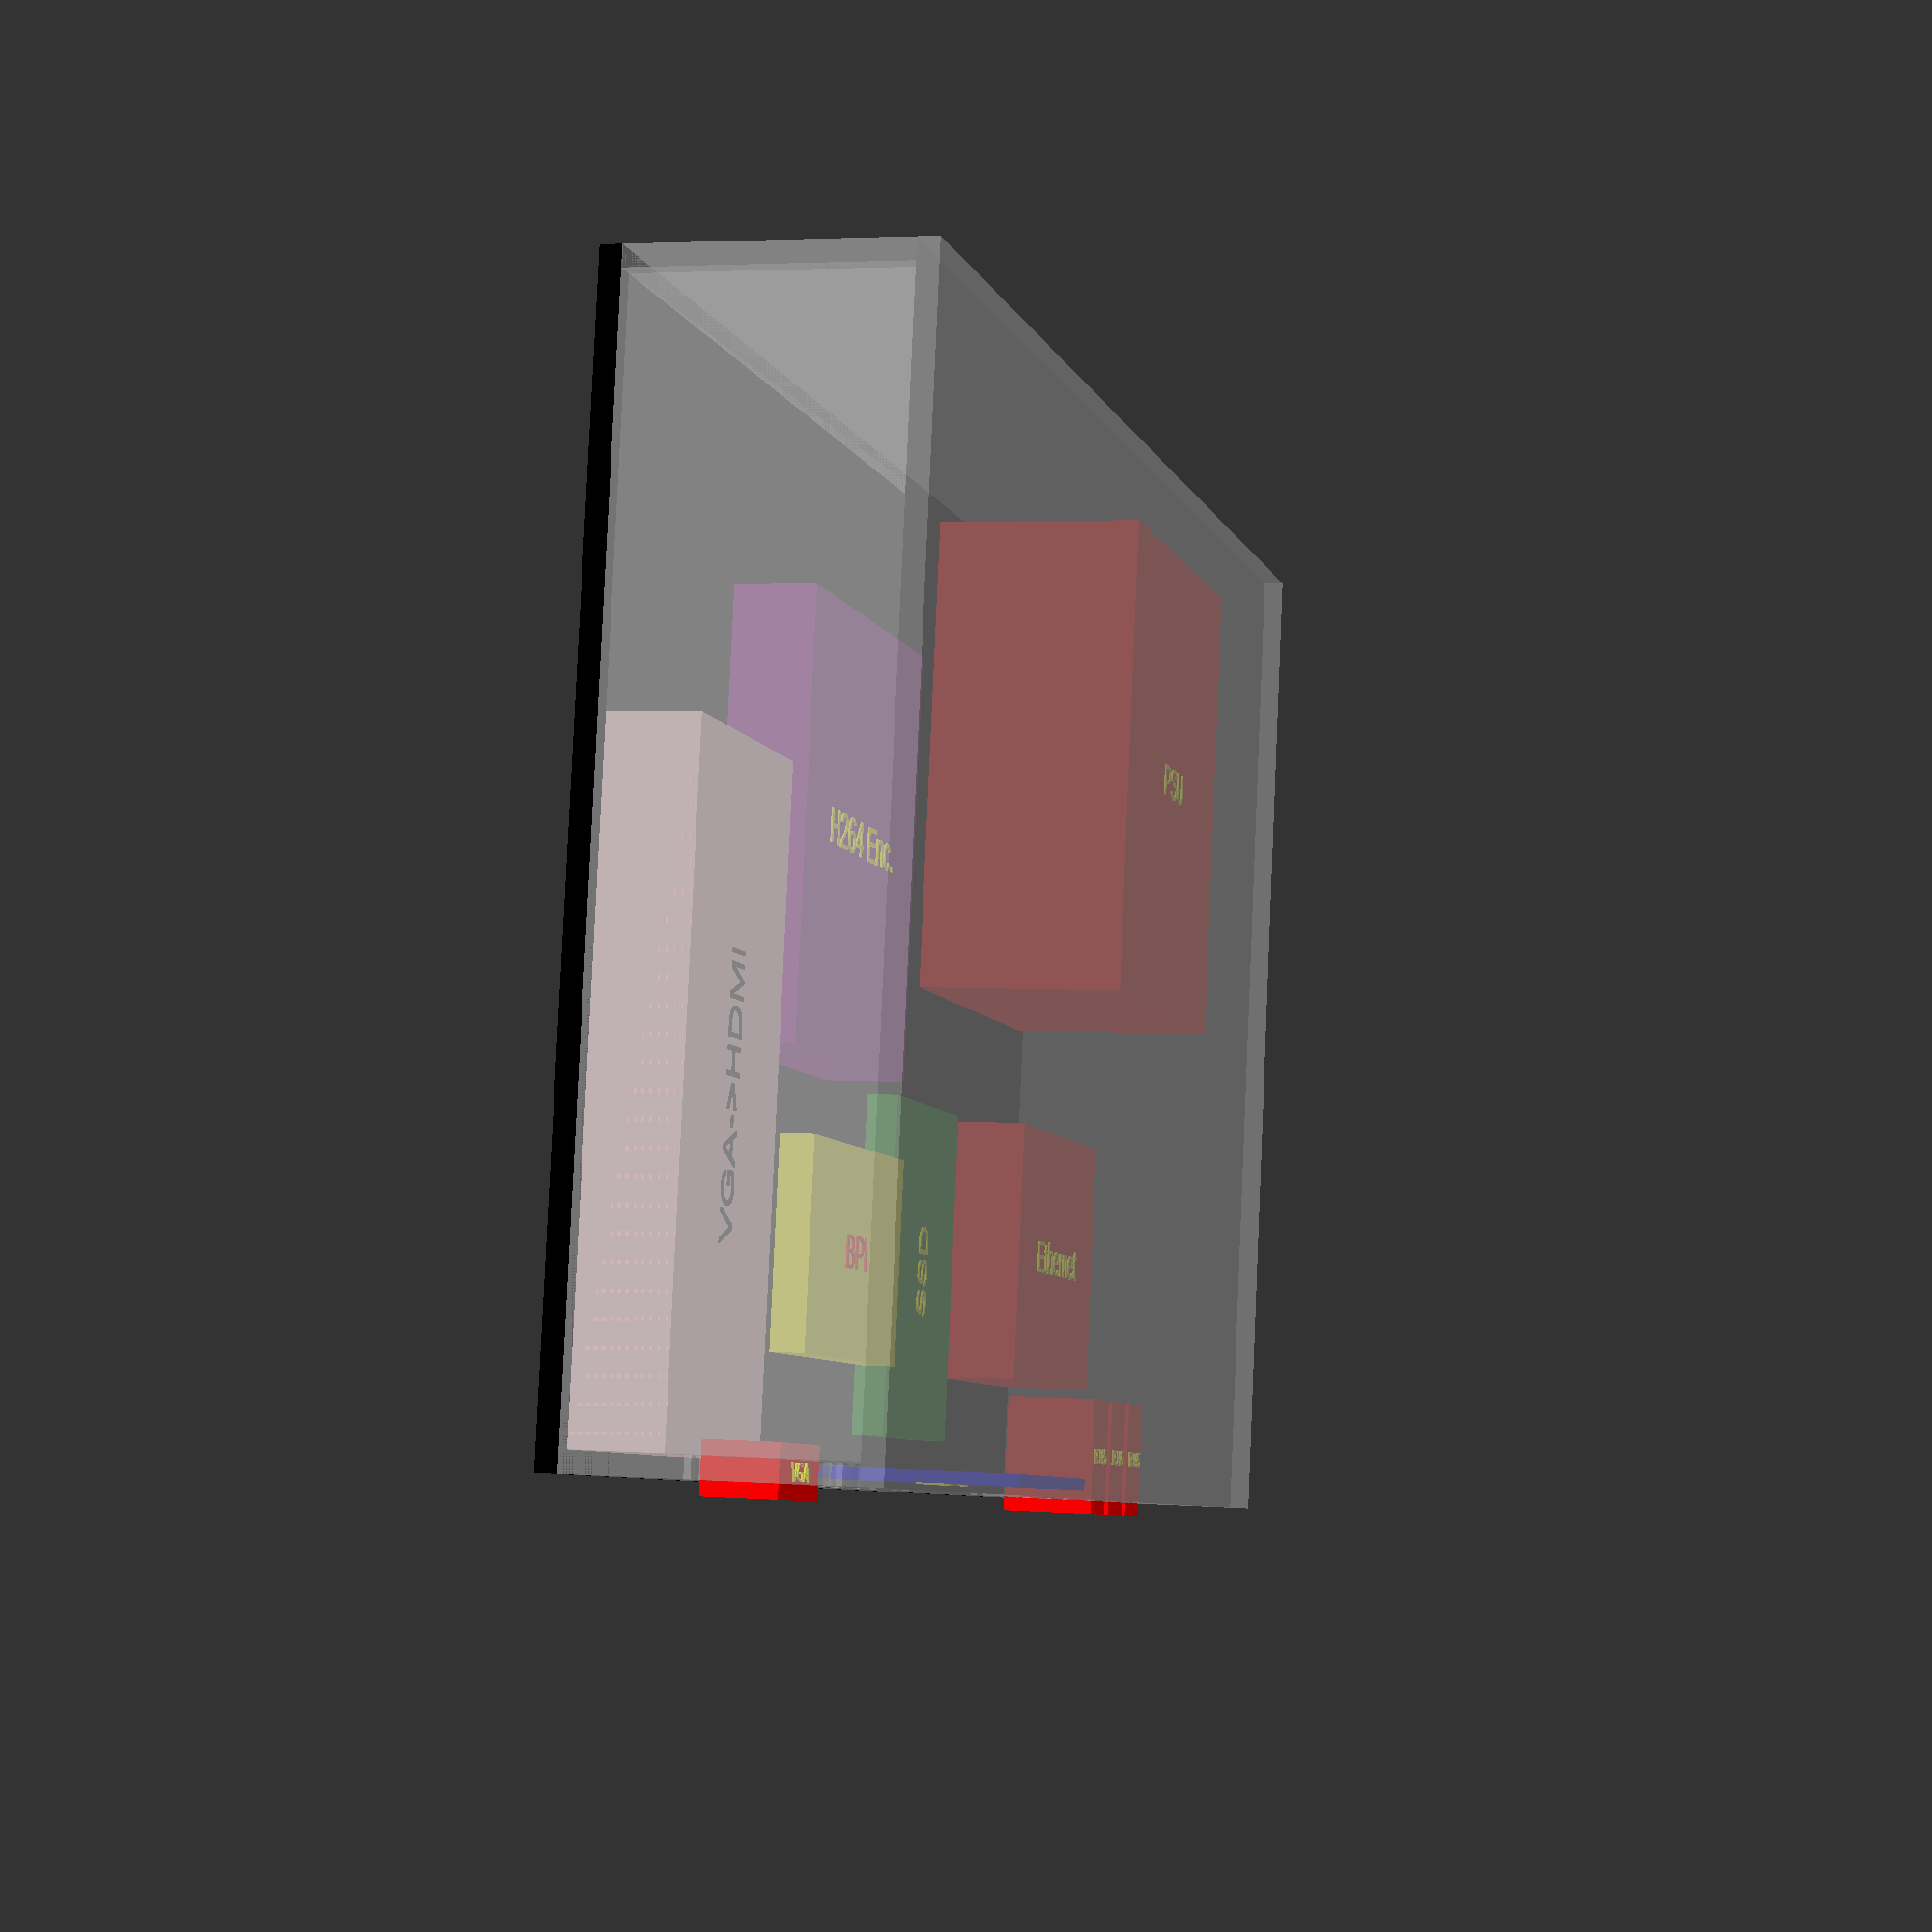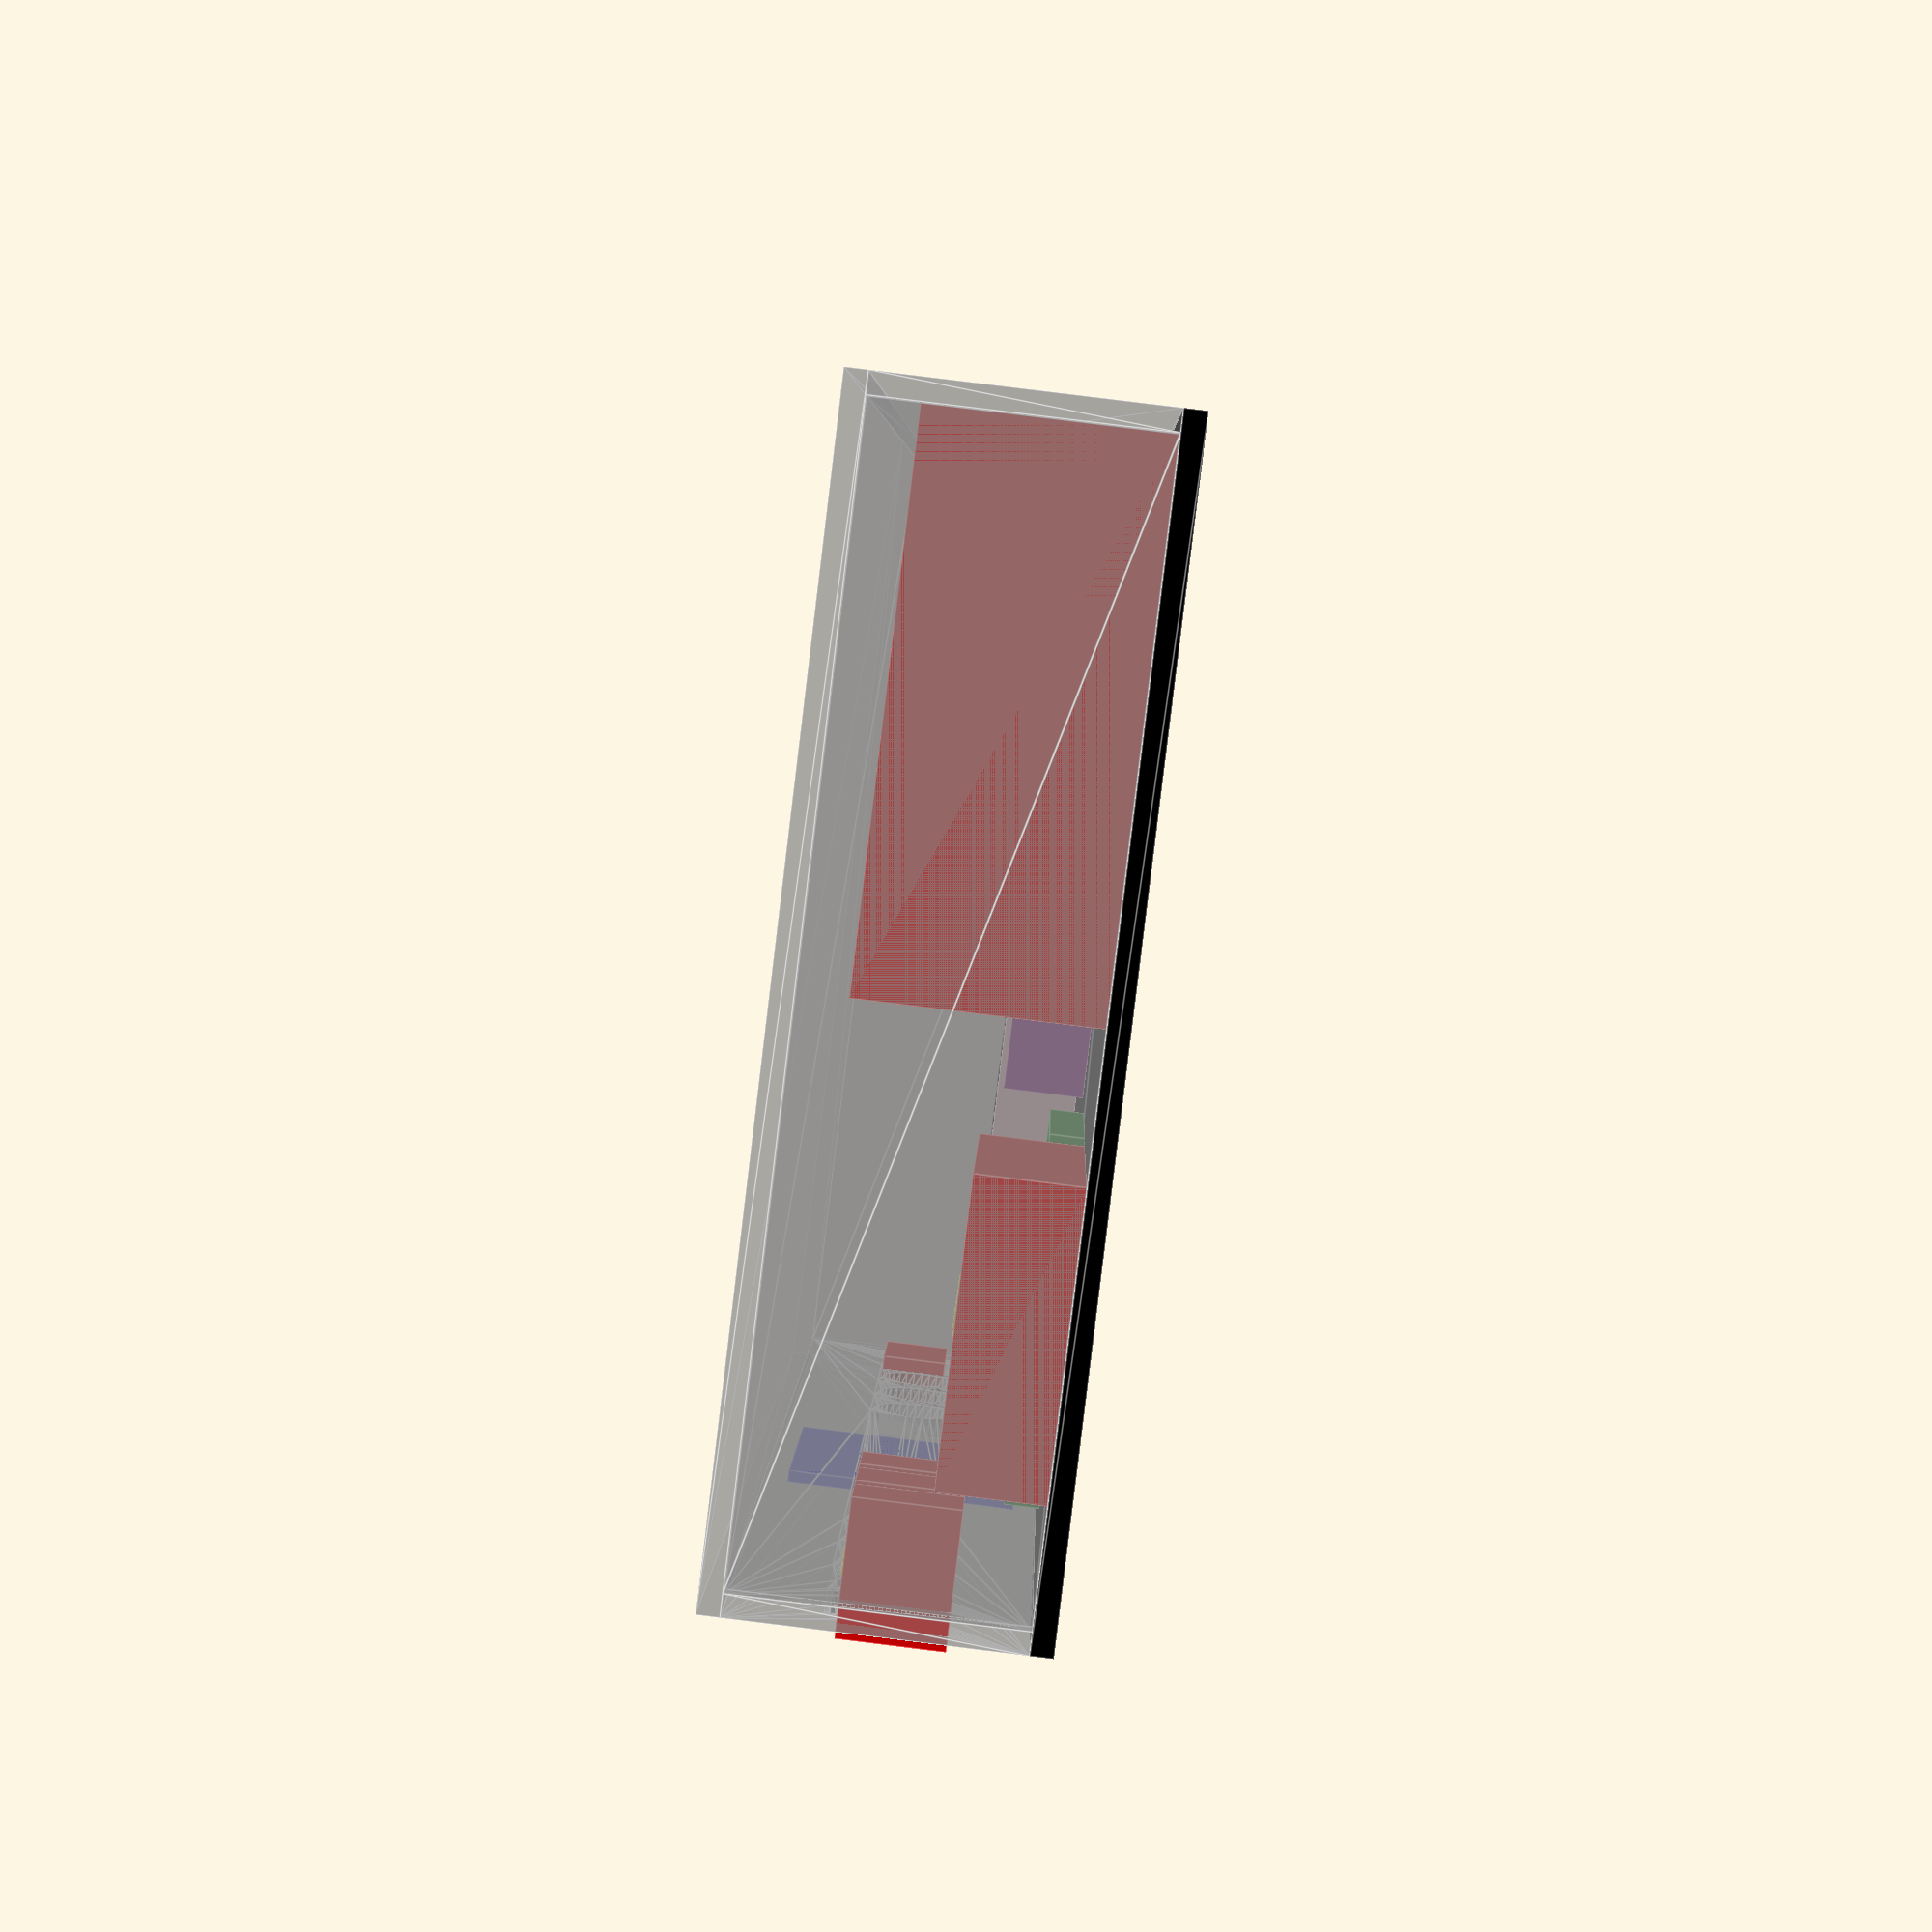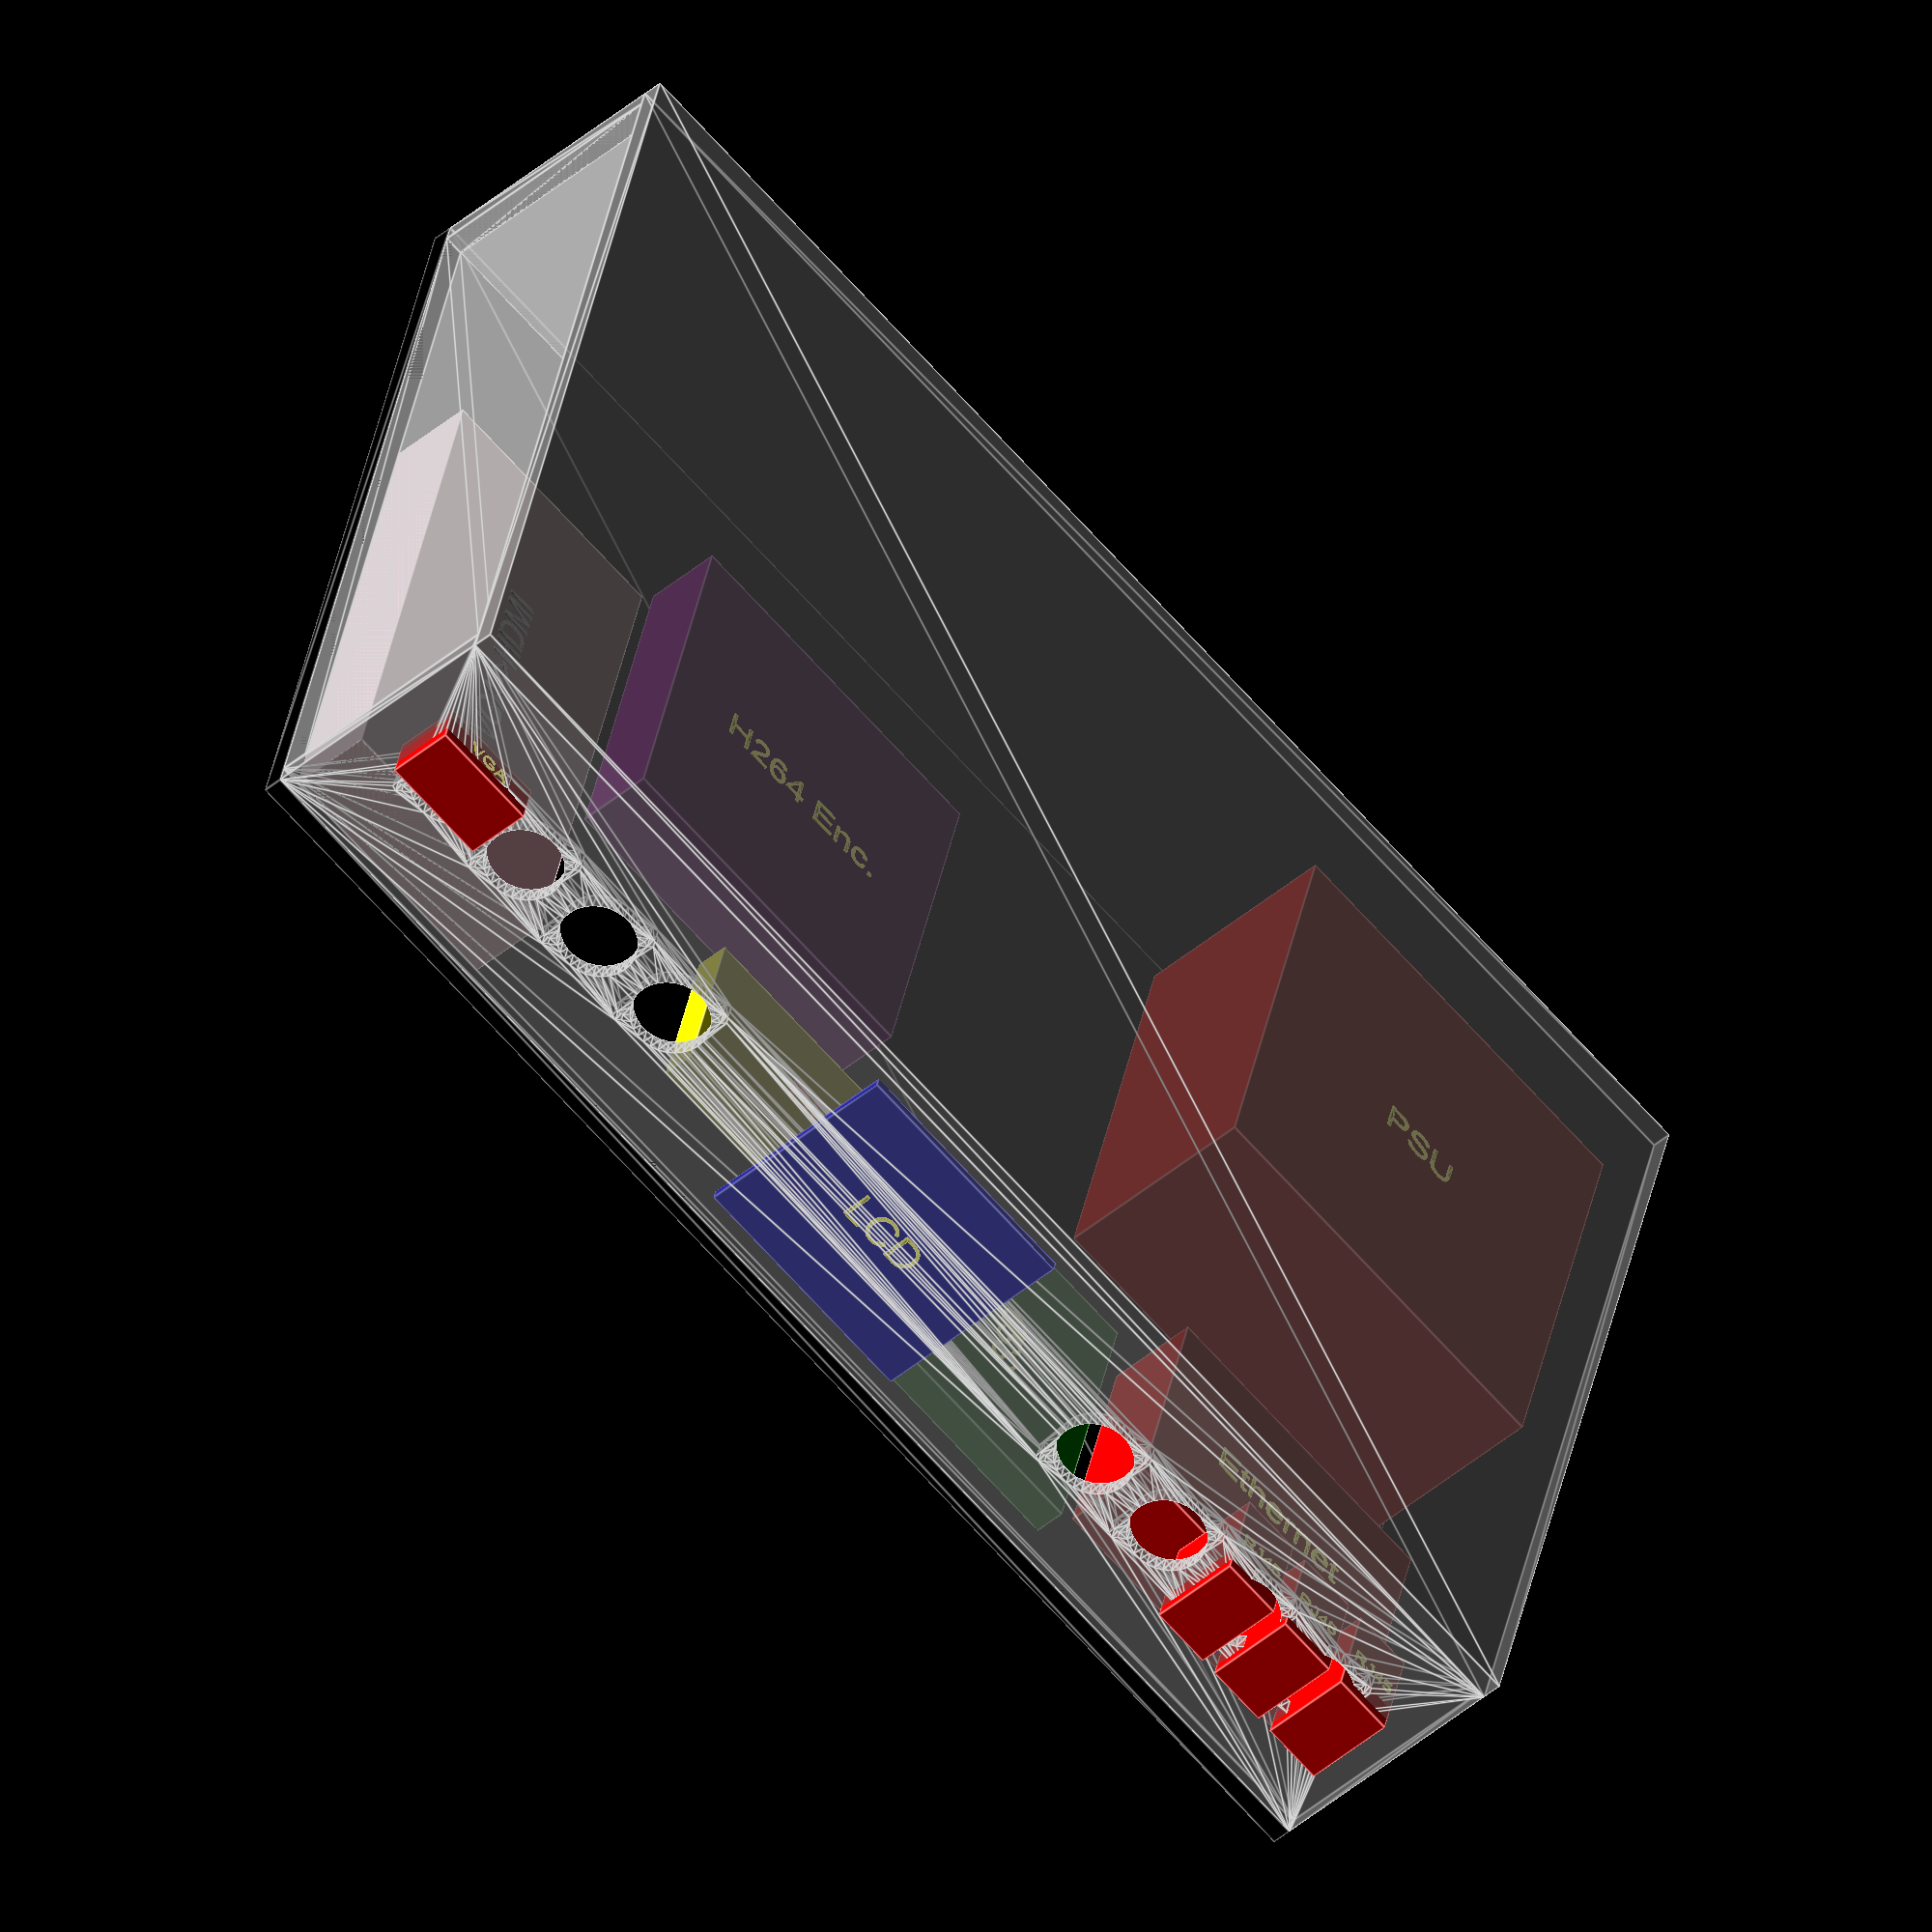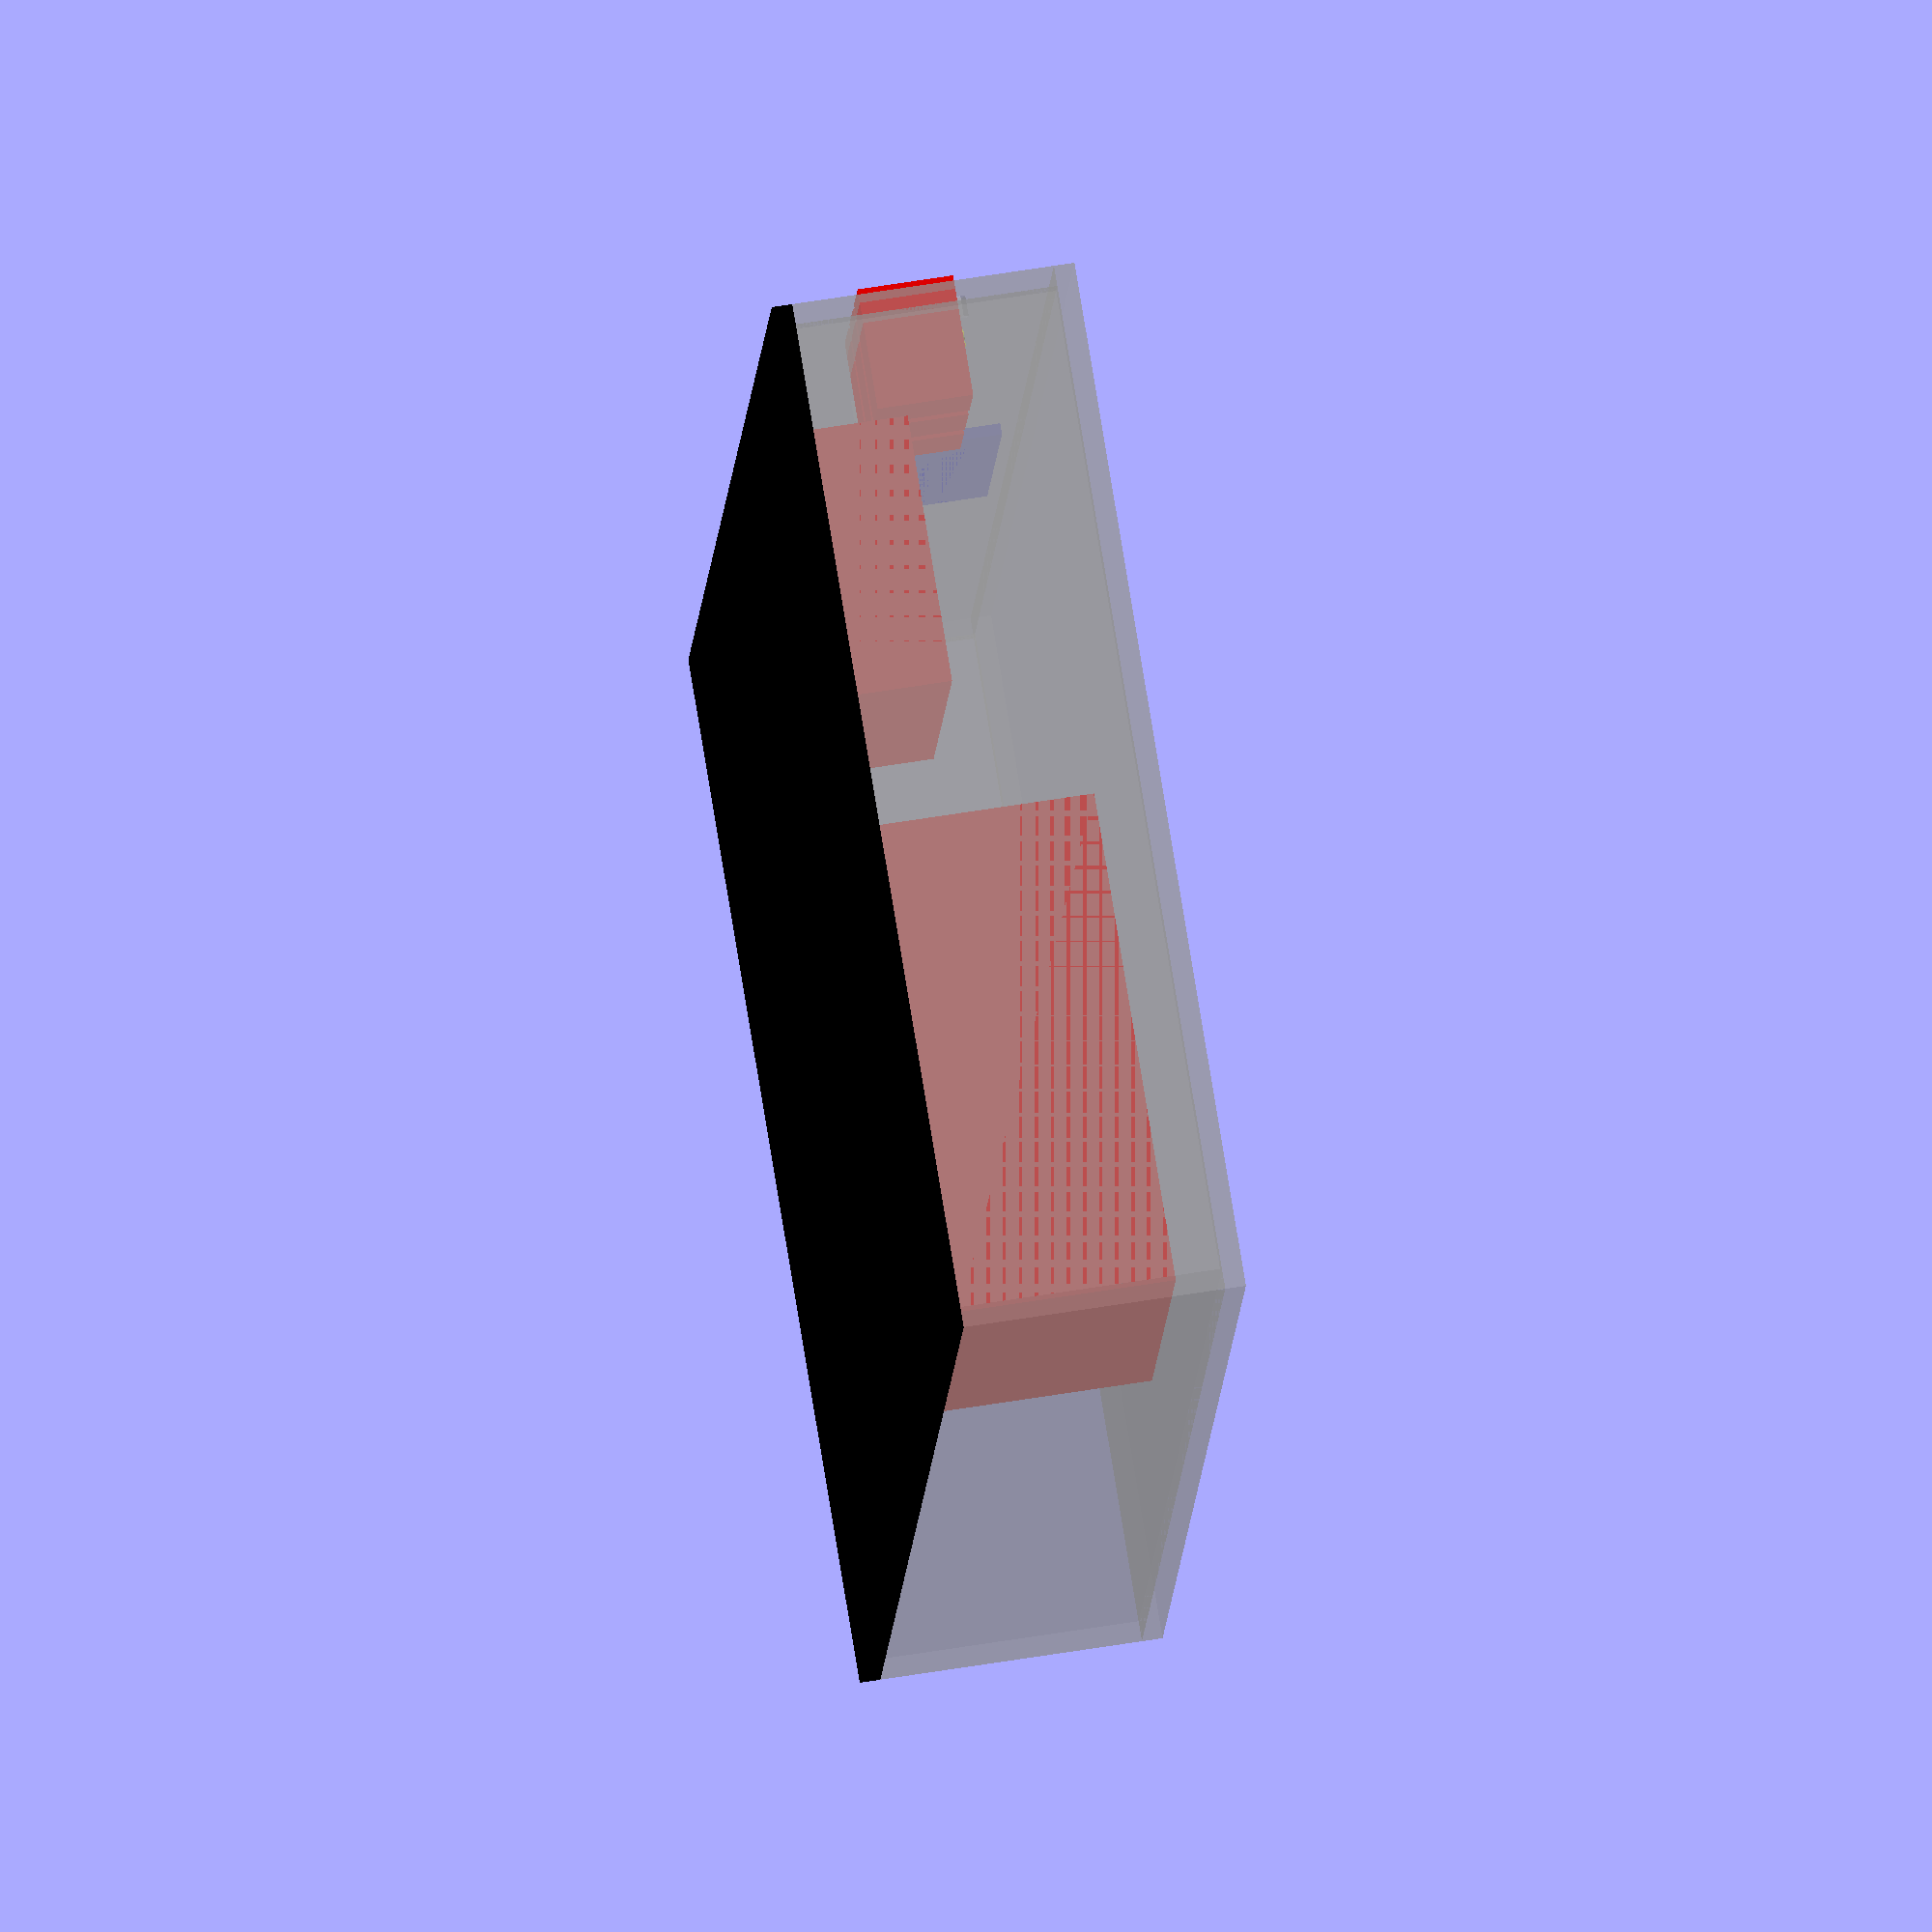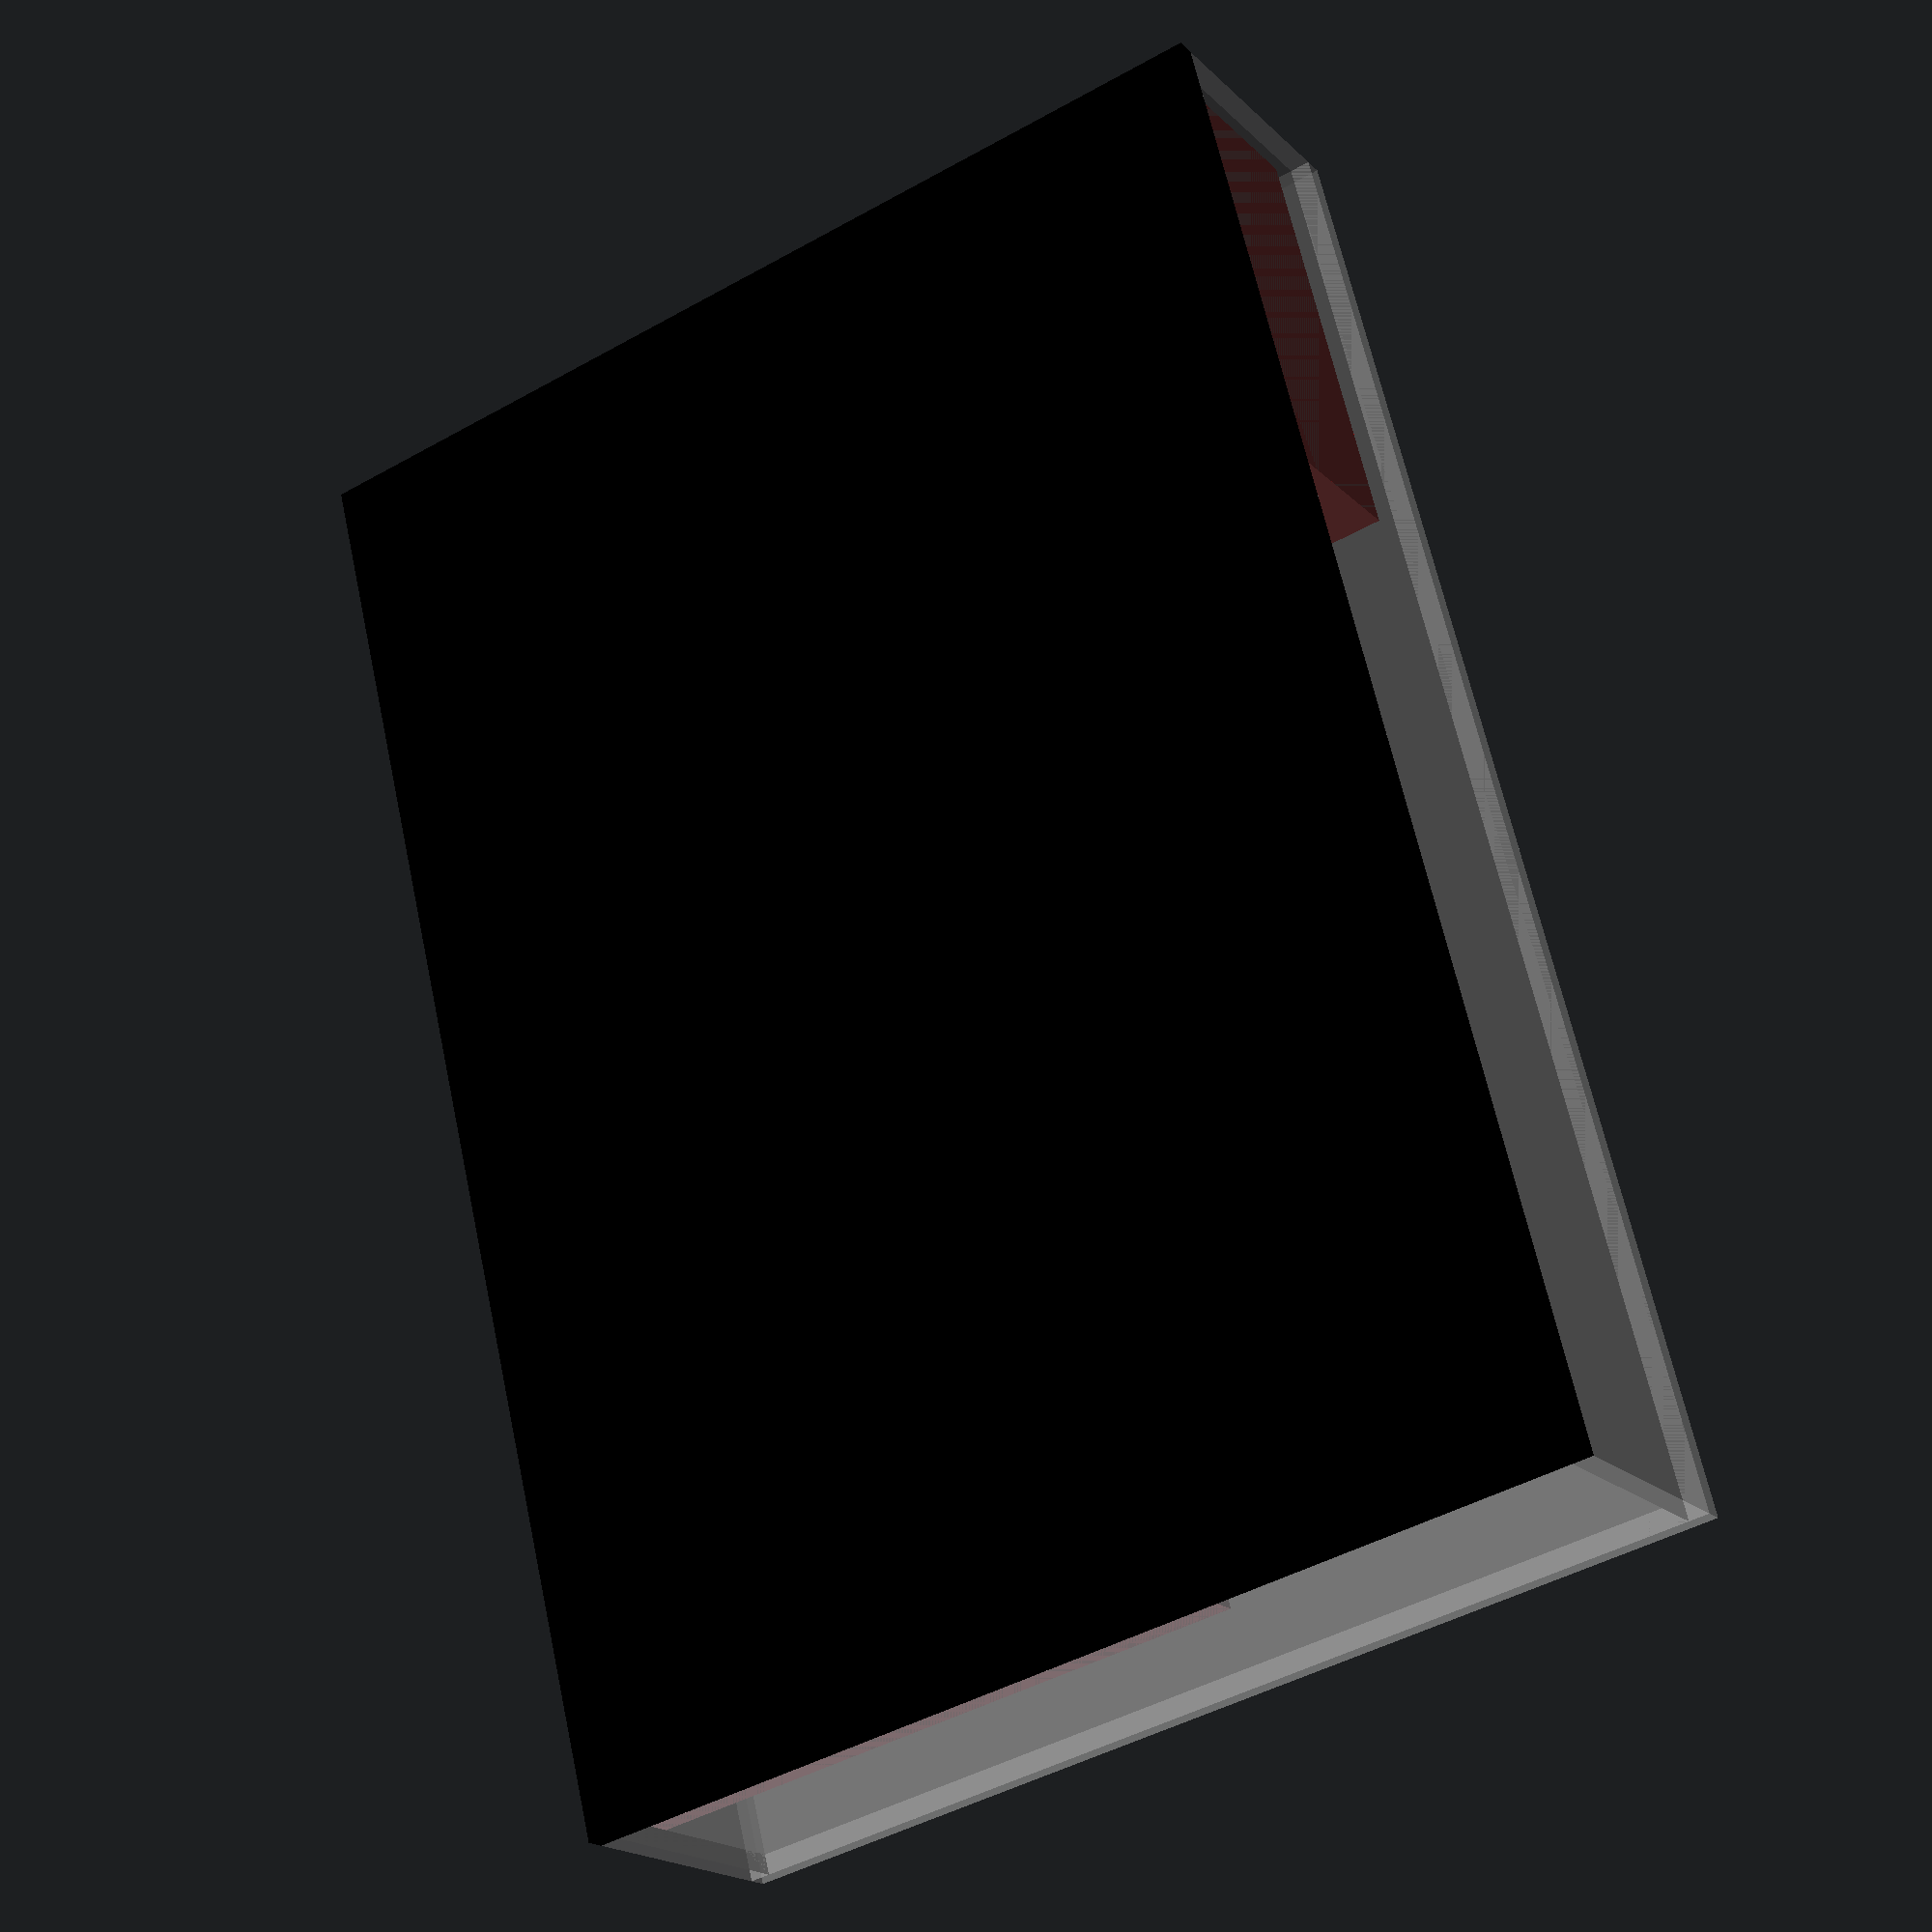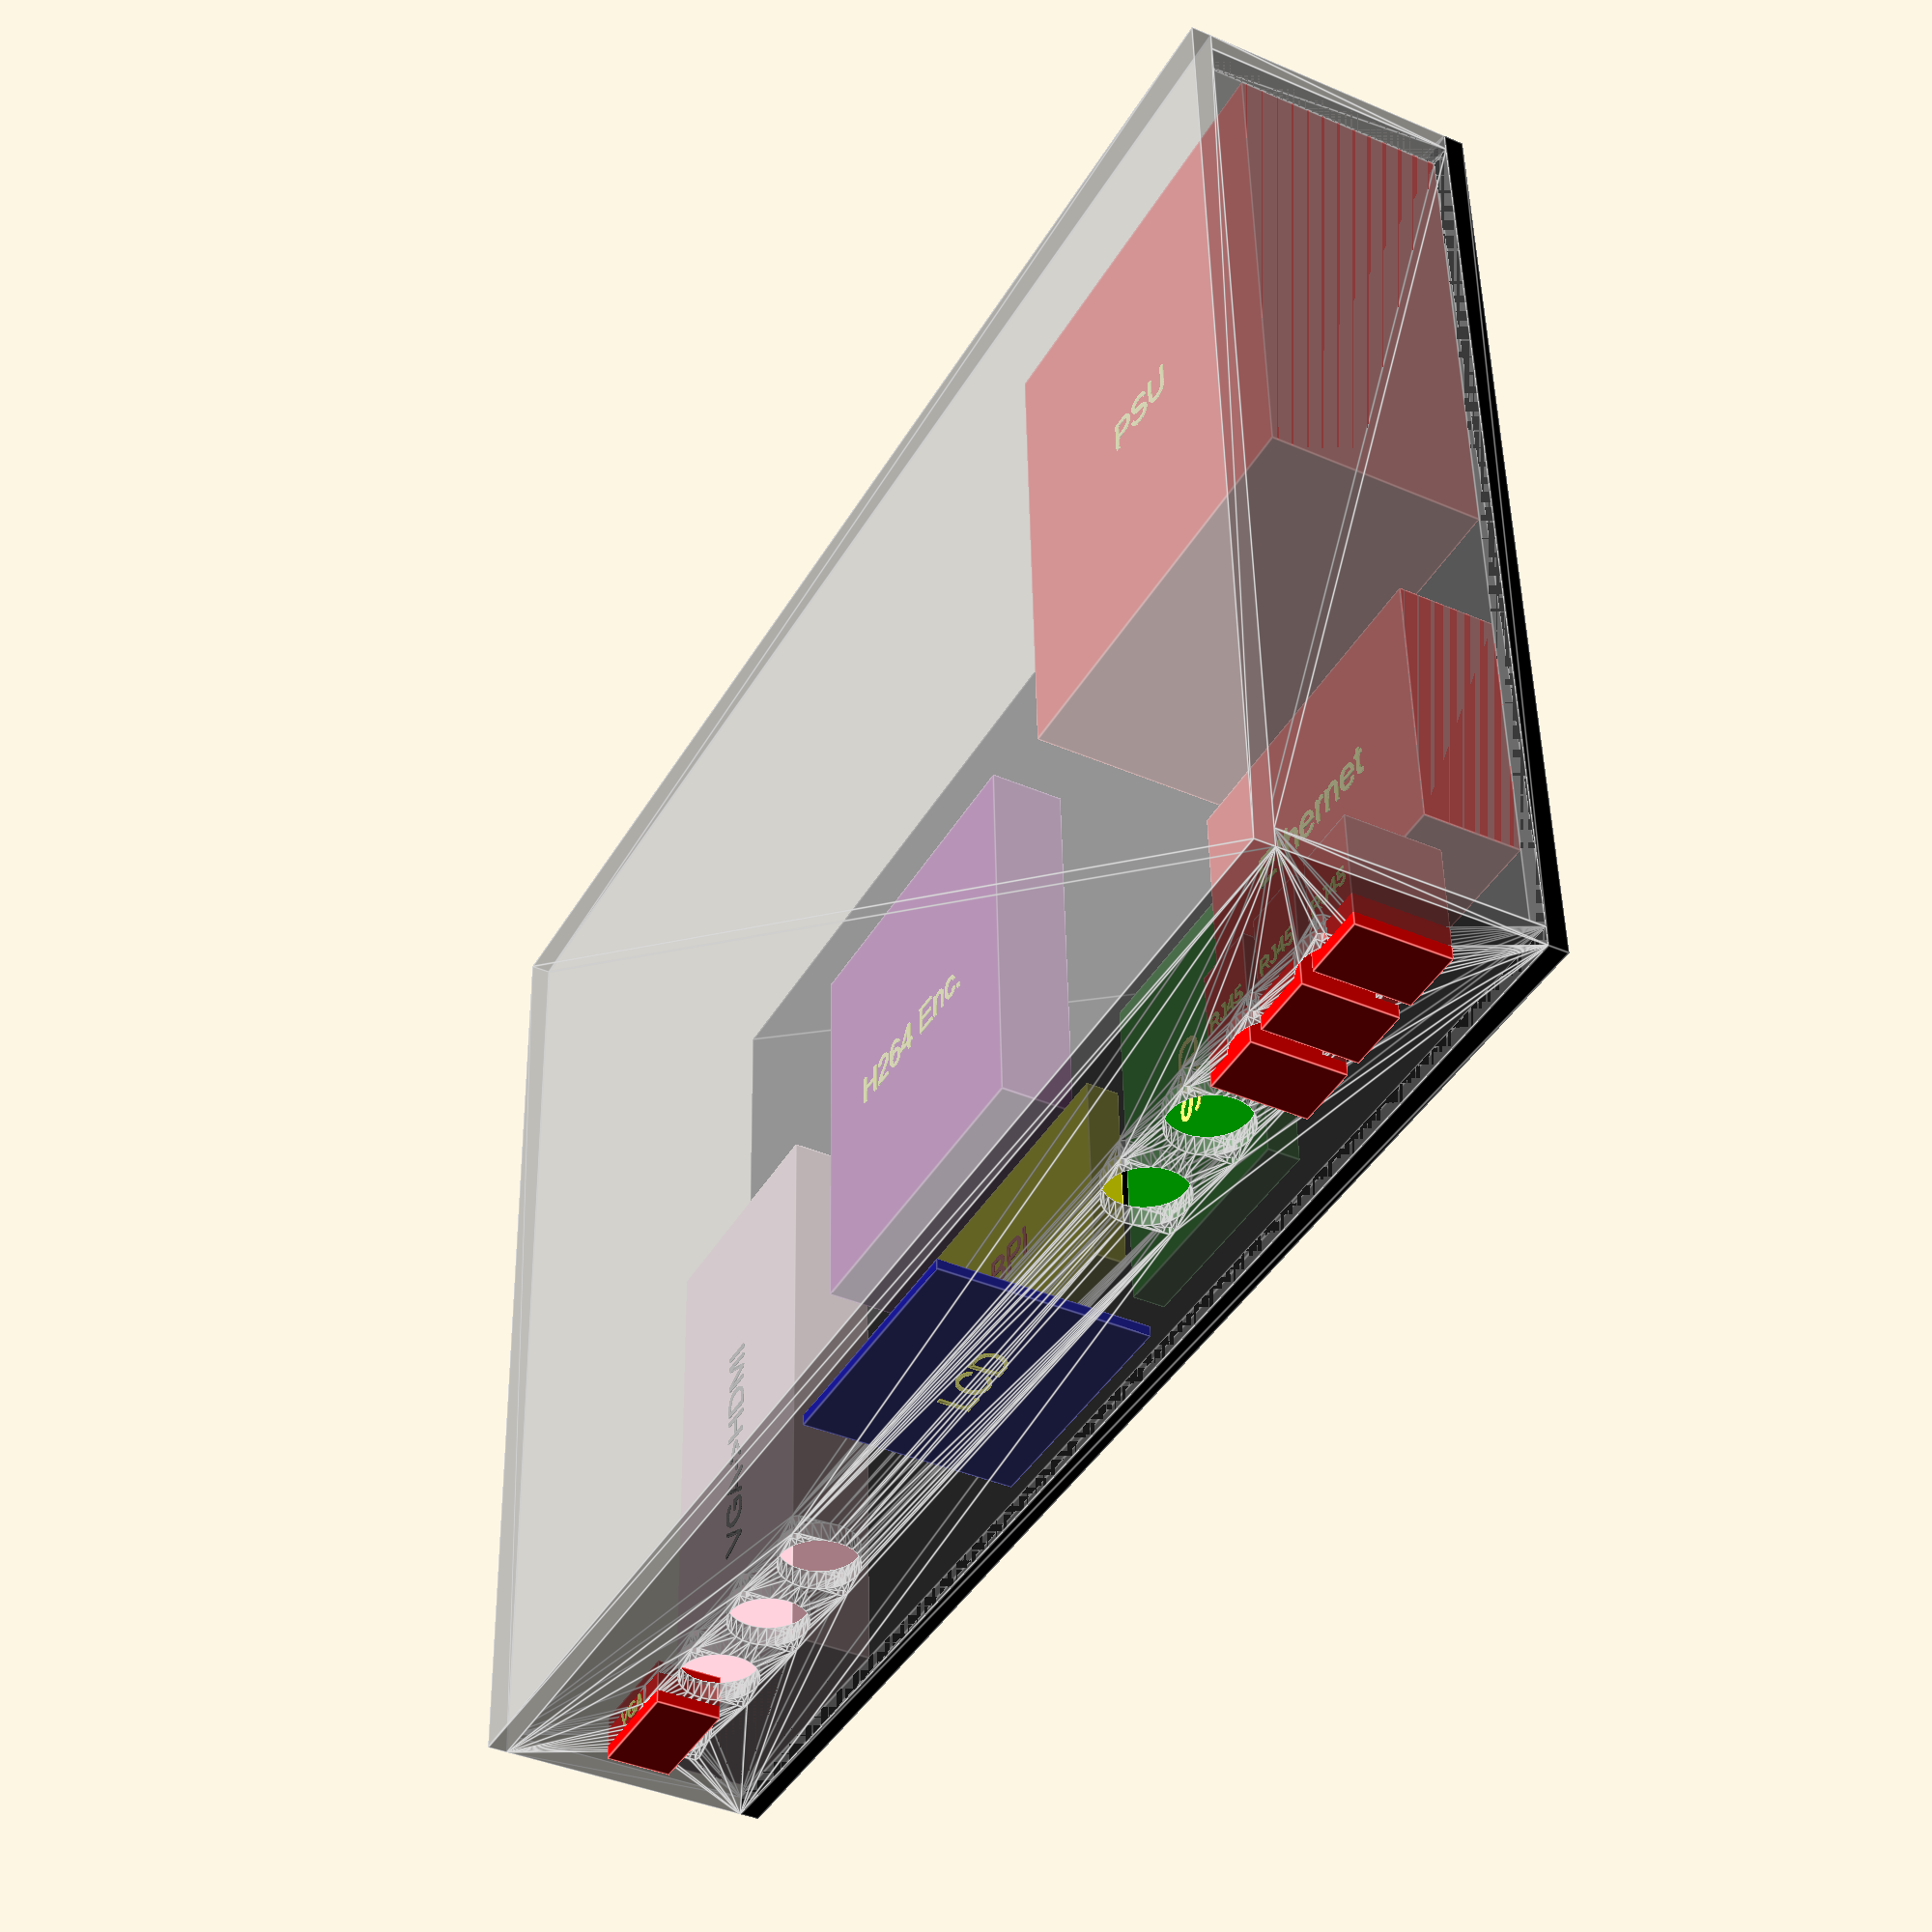
<openscad>
// Global case size variables
acrylic=6;
case_width=438.15;//17.25" rack unit width
case_height=88.1;//2U rack height
case_depth=304.8;//1/2 24" rack depth
laser_x=1220;
laser_y=610;

// Electronics drawer variables
drawer_acrylic=4;//
drawer_width=case_width-2*acrylic;
drawer_height=case_height-2*acrylic;

// Case panels: naive approximations for now
// First 2D, then 3D

// Components 2D
module laser_surface(){
    % square([laser_x,laser_y]);
}

d_hole_height=27.1;
d_hole_width=23.6;
module d_type_hole(){
    circle(d=23.6);//d connector hole
    translate([9.5,12,0]) circle(d=3.1);//upper right screw hole
    translate([-9.5,-12,0]) circle(d=3.1);//lower left screw hole
}

front_panel_height=case_height-2*acrylic;
module front_panel_2d(){
    difference(){
        square([case_width,front_panel_height]);
        translate([d_hole_width/2+20,(front_panel_height)/2]) d_type_hole();
        translate([2*(d_hole_width/2+20),(front_panel_height)/2]) d_type_hole();
        translate([3*(d_hole_width/2+20),(front_panel_height)/2]) d_type_hole();
        translate([4*(d_hole_width/2+20),(front_panel_height)/2]) d_type_hole();
        translate([case_width-(d_hole_width/2+20),(front_panel_height)/2]) d_type_hole();
        translate([case_width-(2*(d_hole_width/2+20)),(front_panel_height)/2]) d_type_hole();
        translate([case_width-(3*(d_hole_width/2+20)),(front_panel_height)/2]) d_type_hole();
        translate([case_width-(4*(d_hole_width/2+20)),(front_panel_height)/2]) d_type_hole();
    }
}

module back_panel_2d(){
    back_panel_height=front_panel_height;
    square([case_width,back_panel_height]);
}

module top_panel_2d(){
    square([case_width, case_depth]);
}

module bottom_panel_2d(){
    square([case_width, case_depth]);
}

module side_panel_2d(){
    square([case_depth-2*acrylic,case_height-2*acrylic]); 
}

// Panel components 3D
module front_panel(){
    linear_extrude(height=acrylic) front_panel_2d();    
}

module back_panel(){
    linear_extrude(height=acrylic) back_panel_2d();
}

module top_panel(){
    linear_extrude(height=acrylic) top_panel_2d(); 
}

module bottom_panel(){
    color("black") linear_extrude(height=acrylic) bottom_panel_2d();
}

module side_panel(){
    linear_extrude(height=acrylic) side_panel_2d(); 
}

// Parts inside the case
// These need to stay global because they're used in the scene as well.
psu_width=125;
psu_height=63;
psu_depth=145;

module psu(){
    color("red")
        cube([psu_width,psu_depth,psu_height]);
    translate([psu_width/2, psu_depth/2, psu_height])
        color("yellow") {
            text(halign="center", valign="center", text="PSU");
       }
}

module ssd_25_inch(){
    //9.5mm is most common
    width=100;
    depth=69.85;
    height=9.5;
    color("green")
        cube([width,depth,height]);
    translate([width/2, depth/2, height])
        color("yellow") {
            text(halign="center", valign="center", text="SSD");
        }
}

ethernet_switch_width=97;
ethernet_switch_depth=79;
ethernet_switch_height=28;
module ethernet_switch(){
    color("red")
        cube([ethernet_switch_width,ethernet_switch_depth,ethernet_switch_height]);
    translate([ethernet_switch_width/2, ethernet_switch_depth/2, ethernet_switch_height])
        color("yellow") {
            text(halign="center", valign="center", text="Ethernet");
        }
}

module vga_splitter(){
    //approximation
    width=66;
    depth=61;
    height=23;
    color("red")
        cube([width,depth,height]);
    translate([width/2, depth/2, height])
        color("yellow") {
            text(halign="center", valign="center", text="VGA Split");
        }
}

vga_hdmi_converter_width=182;
vga_hdmi_converter_depth=78;
vga_hdmi_converter_height=25;
module vga_hdmi_converter(){
    color("pink")
        cube([vga_hdmi_converter_width,vga_hdmi_converter_depth,vga_hdmi_converter_height]);
    translate([vga_hdmi_converter_width/2, vga_hdmi_converter_depth/2, vga_hdmi_converter_height])
        color("black") {
            text(halign="center", valign="center", text="VGA->HDMI");
        }
}

module h264_encoder(){
    width=107.70;
    depth=123.19;
    height=23.114;
    color("purple")
        cube([width,depth,height]);
    translate([width/2, depth/2, height])
        color("yellow") {
            text(halign="center", valign="center", text="H264 Enc.");
        }
}

banana_pi_width=92;
banana_pi_depth=60;
banana_pi_height=10; //just a wild guess for now
module banana_pi(){
    color("yellow")
        cube([banana_pi_width,banana_pi_depth,banana_pi_height]);
    translate([banana_pi_width/2, banana_pi_depth/2, banana_pi_height])
        color("red") {
            text(halign="center", valign="center", text="BPI");
        }
}

lcd_width=76.9;
lcd_height_nt=63.9;
lcd_height_t=65.3;
lcd_depth=3.26;
// Setting these so we can just change it here
lcd_height = lcd_height_nt;
// lcd_height = lcd_height_t;
module banana_pi_lcd(){
    color("blue")
        cube([lcd_width,lcd_height,lcd_depth]); //non-touch
    translate([lcd_width/2, lcd_height/2, lcd_depth])
        color("yellow") {
            text(halign="center", valign="center", text="LCD");
        }

}

ethernet_coupler_width=19.1;
ethernet_coupler_height=35.6;
ethernet_coupler_depth=27.8;
module ethernet_coupler(){
    //just an example from http://www.l-com.com/multimedia/eng_drawings/ECF504-C5.pdf
    color("red")
        cube([ethernet_coupler_width,ethernet_coupler_height,ethernet_coupler_depth]);
    translate([ethernet_coupler_width/2, ethernet_coupler_height/2, ethernet_coupler_depth])
        color("yellow") {
            text(halign="center", valign="center", size=5, text="RJ45");
        }
}

vga_coupler_width=34;
vga_coupler_height=14;
vga_coupler_depth=20;
module vga_coupler(){
    //just an example for now from http://www.datapro.net/products/vga-panel-mounting-coupler.html
    color("red")
        cube([vga_coupler_width,vga_coupler_height,vga_coupler_depth]);
    translate([vga_coupler_width/2, vga_coupler_height/2, vga_coupler_depth])
        color("yellow") {
            text(halign="center", valign="center", size=5, text="VGA");
        }
}

3d=1;

if(3d){
    generate_3d();
}
else {
    generate_2d();
}

// Case parts in 2d for laser cutting
module generate_2d(){
    laser_surface();
    bottom_panel_2d();
    color("blue") translate([0,case_depth]) top_panel_2d();
    color("red") translate([case_width,0]) back_panel_2d();
    color("green") translate([case_width,front_panel_height]) front_panel_2d();
    color("orange") translate([case_width,2*front_panel_height]) side_panel_2d();
    color("purple") translate([case_width,3*front_panel_height]) side_panel_2d();
    
}

// Case in 3d
module generate_3d(){
    translate([-case_width/2, -case_depth/2, 0]) {
        //Panels
        bottom_panel();
        % translate([0,0,case_height-acrylic])
            top_panel();
        % translate([0,acrylic,acrylic])
            rotate([90,0,0])
                front_panel();
        % translate([0,case_depth,acrylic])
            rotate([90,0,0])
                back_panel();
        % translate([0,acrylic,acrylic])
            rotate([90,0,90])
                side_panel();
        % translate([case_width-acrylic,acrylic,acrylic])
            rotate([90,0,90])
                side_panel();
        
        //Parts inside the case
        translate([case_width-psu_width-acrylic,case_depth-psu_depth-acrylic,acrylic])
            psu();
        translate([325,acrylic+10,0])
            rotate([0,0,90])
                translate([0,0,acrylic])
                    ssd_25_inch();
        translate([case_width-ethernet_switch_width-acrylic,acrylic+30,acrylic])
            ethernet_switch();
        // translate([??,??,??])
        //     vga_splitter();
        translate([vga_hdmi_converter_depth+acrylic,acrylic,acrylic])
            rotate([0,0,90])
                vga_hdmi_converter();
        translate([acrylic+vga_hdmi_converter_depth+20,acrylic+110,acrylic])
            h264_encoder();
        translate([(case_width-banana_pi_width)/2-20, acrylic+30, acrylic+5])
            banana_pi();
        translate([(case_width-lcd_width)/2,acrylic,acrylic+(front_panel_height-lcd_height)/2])
            rotate([90,0,0])
                banana_pi_lcd();
        translate([case_width-acrylic -(ethernet_coupler_width+5),-4,acrylic+(front_panel_height-ethernet_coupler_height)/2])
            ethernet_coupler();
        translate([case_width- acrylic - 2*(ethernet_coupler_width+5),-4,acrylic+(front_panel_height-ethernet_coupler_height)/2])
            ethernet_coupler();
        translate([case_width- acrylic - 3*(ethernet_coupler_width+5),-4,acrylic+(front_panel_height-ethernet_coupler_height)/2])
            ethernet_coupler();
        translate([acrylic + 10,-4,acrylic+(front_panel_height-vga_coupler_height)/2])
            vga_coupler();
    }
}
</openscad>
<views>
elev=356.9 azim=9.8 roll=284.9 proj=p view=solid
elev=275.1 azim=279.0 roll=97.0 proj=p view=edges
elev=228.2 azim=193.6 roll=227.2 proj=o view=edges
elev=121.8 azim=71.3 roll=279.8 proj=o view=wireframe
elev=19.0 azim=284.0 roll=210.2 proj=p view=solid
elev=39.7 azim=358.0 roll=61.8 proj=p view=edges
</views>
